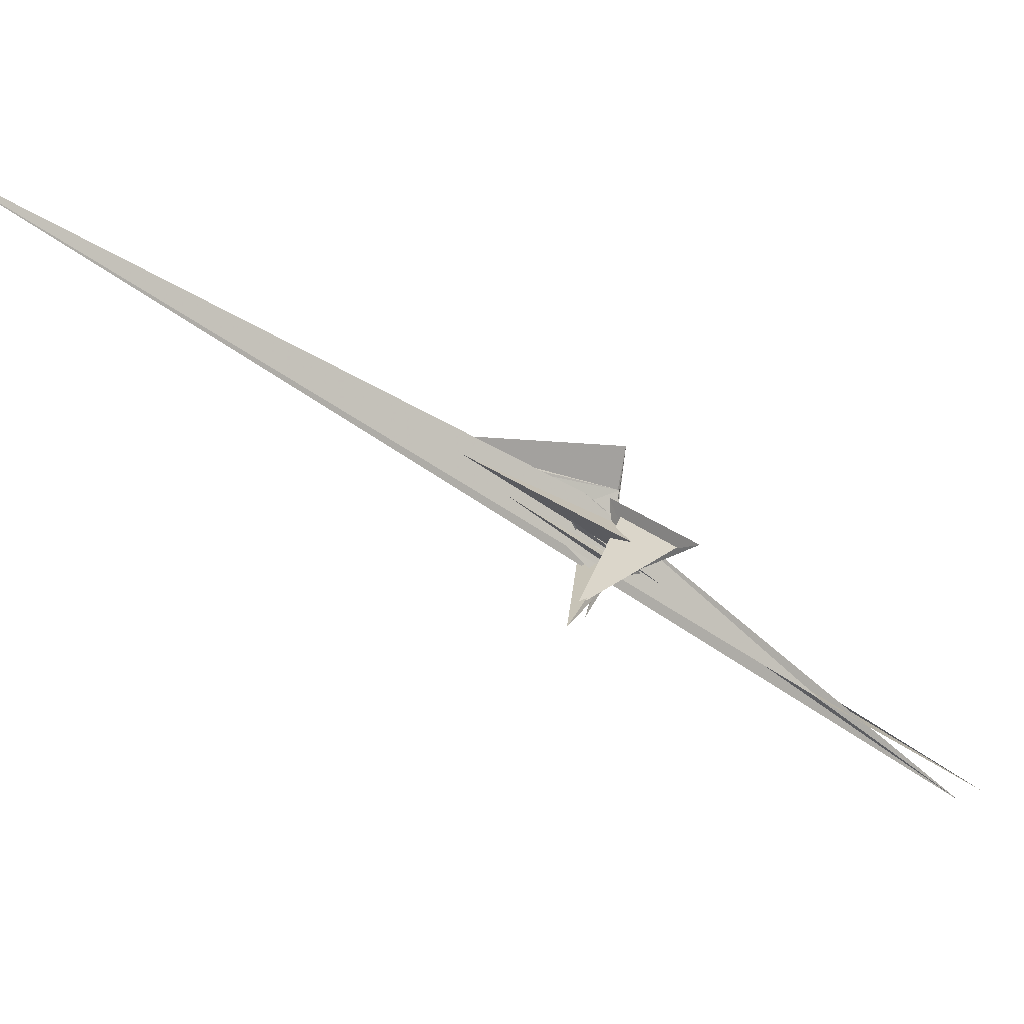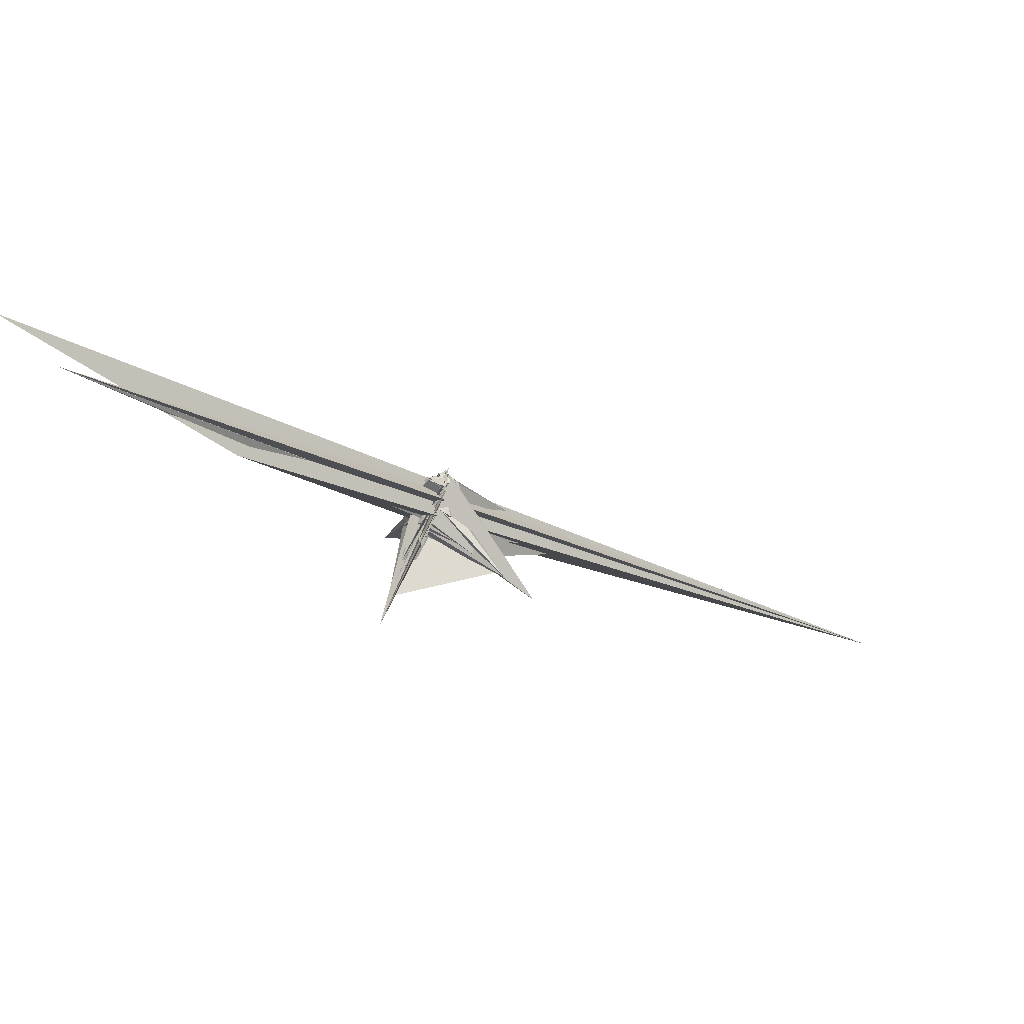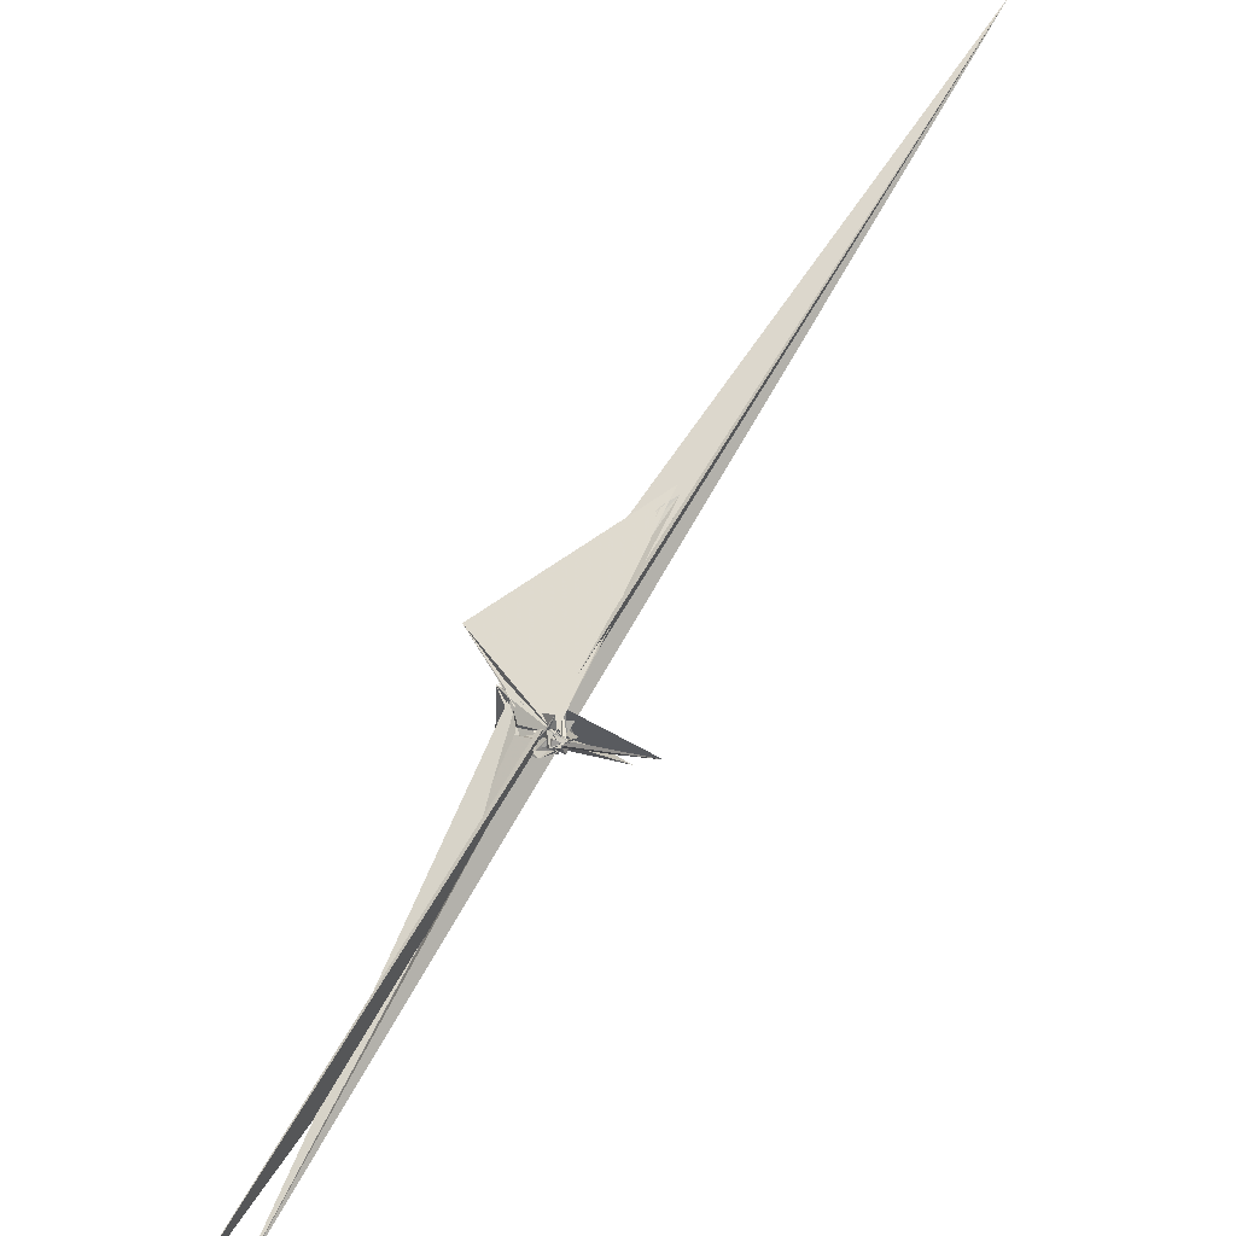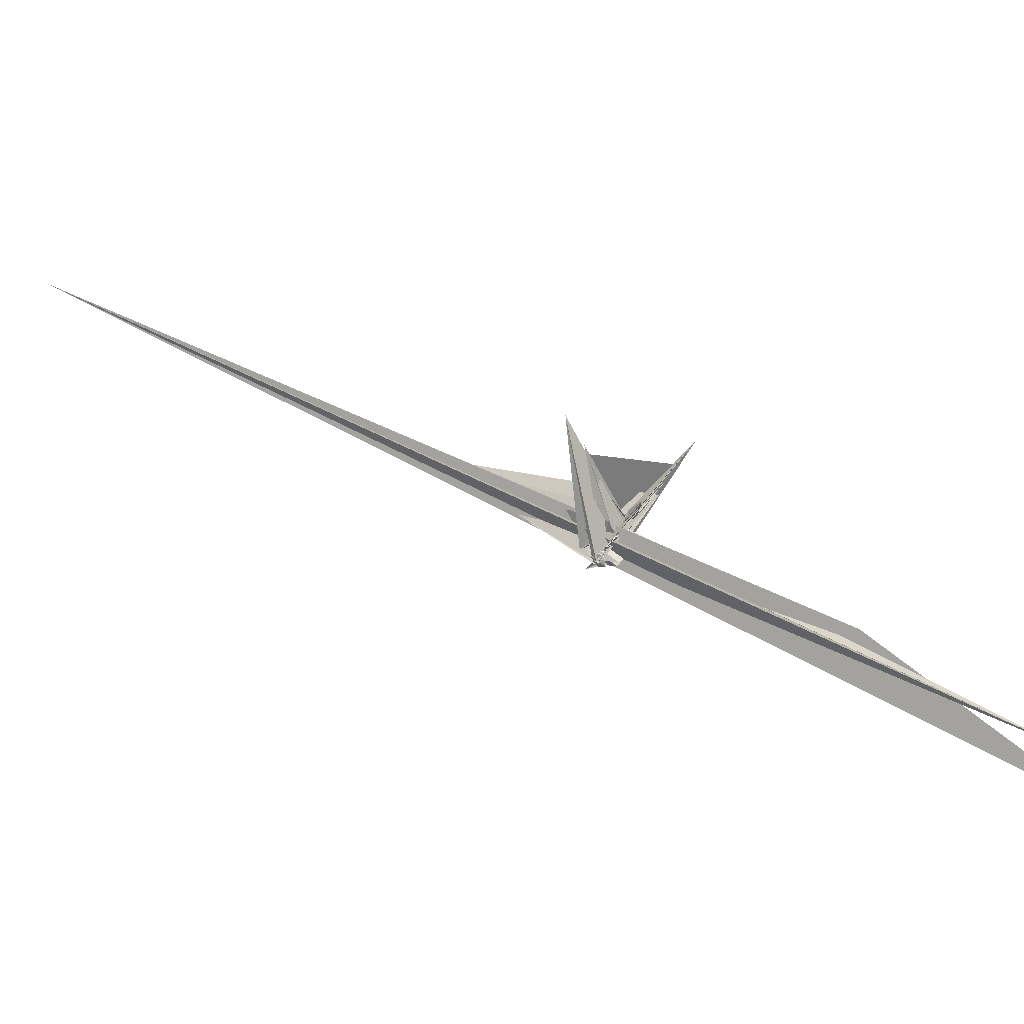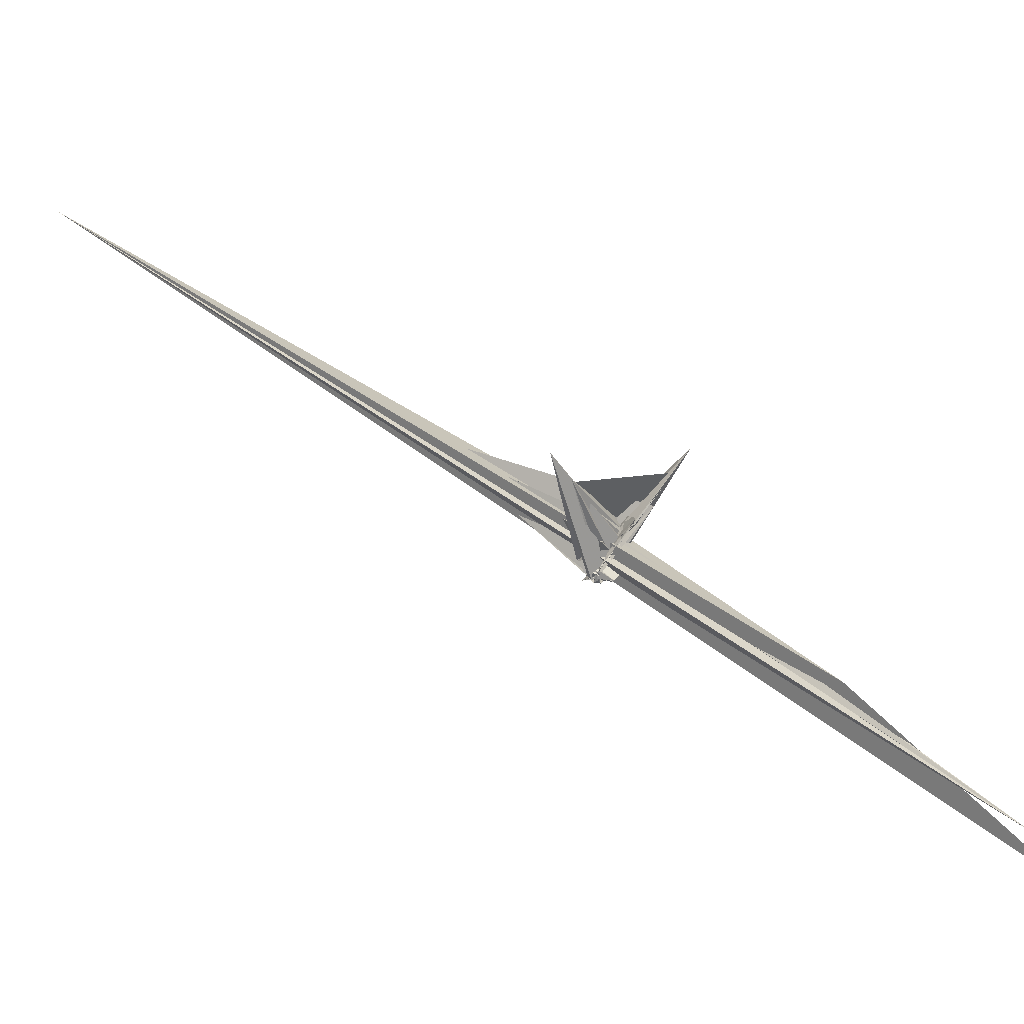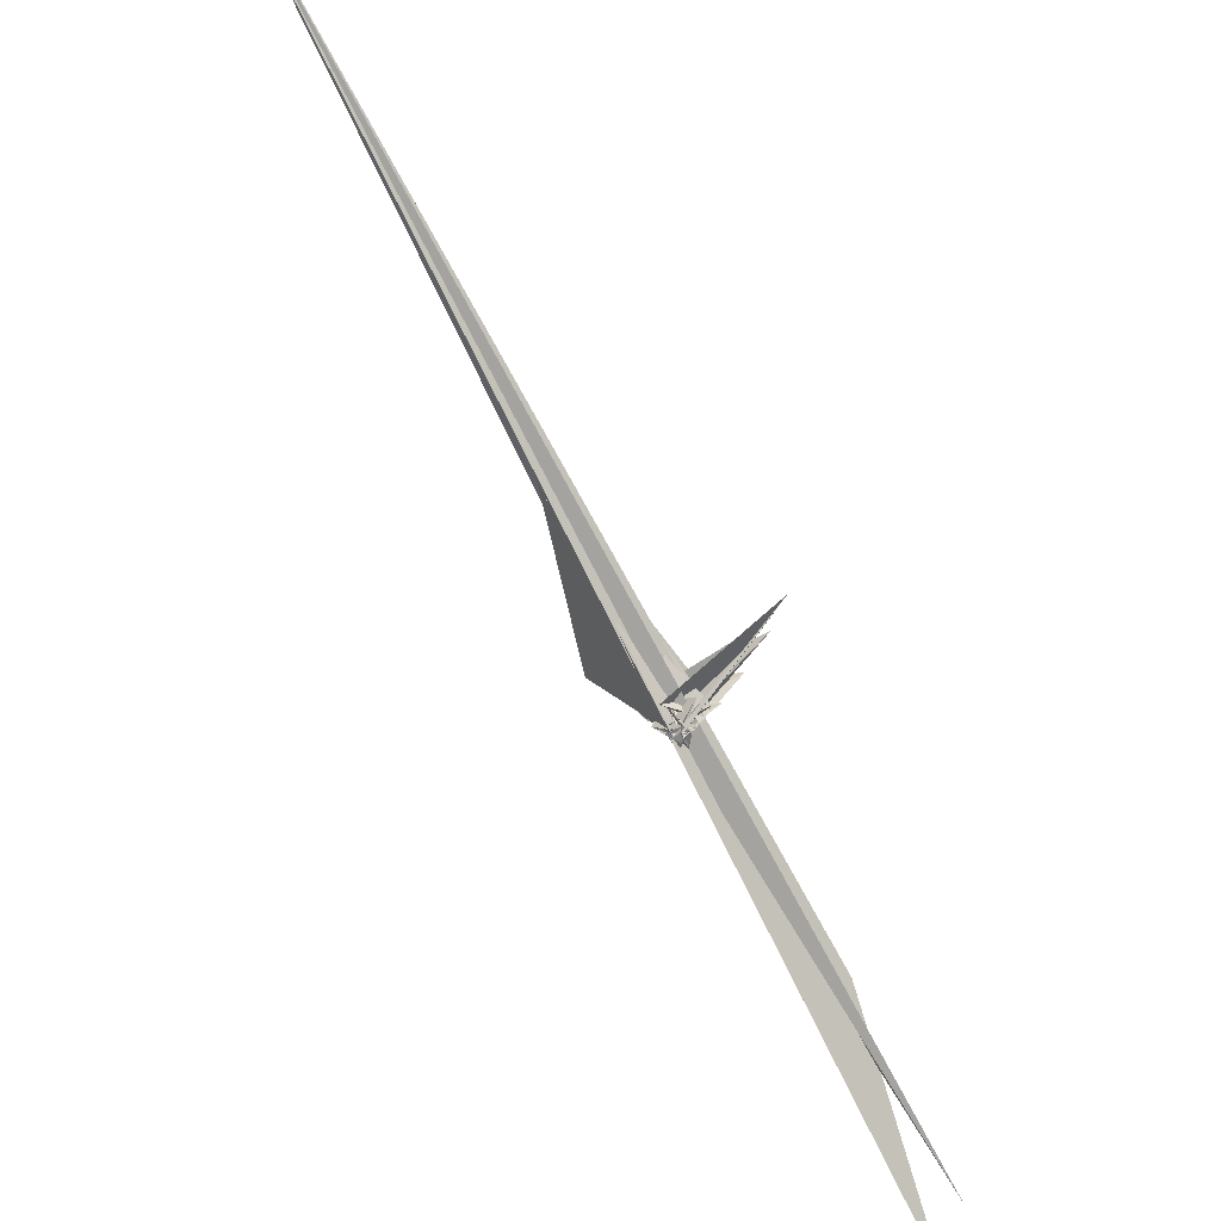
<metadata>
{"format":"obj","ext":"obj","renderer":"f3d","projection":"perspective","resolution":1024,"background":"white","views":[{"elev":59.9,"azim":-28.1,"up":"+Z"},{"elev":-62.7,"azim":-176.1,"up":"+Y"},{"elev":-64.0,"azim":-172.2,"up":"+Z"},{"elev":-32.6,"azim":-27.3,"up":"+Z"},{"elev":-14.6,"azim":-21.3,"up":"+Z"},{"elev":-36.1,"azim":-98.7,"up":"+Z"}]}
</metadata>
<code>
v -32.24 -52.02 -102.5
v -2947 2736 2835
v 181.5 159 131.6
v 392.7 438.5 471.7
v 233 240.3 252.9
v 249.8 257.6 296.4
v 151.8 127.5 47.82
v 265.6 268.8 277.3
v -822.1 845.1 863.6
v -7.396 -113.1 183.6
v -121 115 -23.33
v 107.2 -63.14 36.53
v 155.9 121.4 123.1
v 233.8 184.6 235.1
v 21.15 35.33 42.67
v -33.87 -132.9 28.12
v -4.858 -12.83 -79.15
v 336.4 -347.1 471.3
v 112.5 -26.39 227.5
v 160.8 19.17 133.2
v 55.25 -10.86 37.48
v 240.7 -253.2 273.2
v 31.8 -18.56 -98.46
v 211.1 205.2 238.7
v -64.05 -28.61 -160.9
v 138.4 142.5 102.3
v -78.21 -178.5 30.68
v -409.8 482.5 515.3
v -67.72 60.67 -113.4
v -100.6 -51.92 -47.82
v 42.24 0.3588 25.5
v -29.67 -7.522 -56.45
v -160.3 -80.94 18.84
v -131.6 -10.75 -123.9
v -14.27 -57.05 38.63
v -40.12 46.56 -99.43
v -37.85 -9.63 -45.99
v -65.61 -44.65 -96.36
v -52.67 -59.31 -152
v -37.74 -5.579 -38.07
v -42.72 -71.49 -138.9
v -35.66 -12.03 -54.49
v -25.74 -10.65 -56.88
v 141 -21.24 -6.783
v -38.96 7.582 -60.27
v 102.4 -22.58 -19.12
v -34.65 2.354 -65.93
v -40.68 35.79 -88.1
v -25.28 -5.53 -60.88
v -18.91 11.64 -83.07
v -30.86 -10.73 -40.17
v -98.48 -36.83 -121.3
v -109.9 -13.74 -130.9
v -63.03 -106.4 100.7
v -36.01 -16.46 -48.27
v -50.21 -18.49 -41.37
v -117.7 -29.48 -125.9
v -34.5 -13.65 -50.47
v 10.8 -18.07 -86.27
v 49.35 -63.71 -14.2
v -31.5 -22.37 -51.11
v -39.42 -16.95 -48.72
v -58.55 30.44 -171.7
v -33.33 37.72 -99.05
v -29.87 -9.114 -56.24
v 113.5 149.7 57.61
v 20.63 -19.22 -99.84
v -37.66 -9.911 -50.32
v -62.37 -51.45 -99.44
v -38.51 -16.71 -59.84
v -100.8 14.03 -133.7
v -30.67 -20.83 -48.03
v 16.45 -37.47 -79.45
v -101.9 -30.4 -120.8
v -27.46 -23.36 -47.47
v -48.8 71.94 -135.4
v -32.44 -15.79 -55.69
v -90.05 -32.24 -82.1
v -42.95 -15.34 -58.35
v -2.456 -22.24 -92.84
v -41.79 -71.23 -101.3
v -52.71 -38.59 -151
v 63.14 95.84 29.58
v 38.29 -30.83 -69.24
v -115.5 -10.47 -141.5
v -72.6 -53.61 -138.7
v -45.47 -64.72 -139
v -94.02 -17.81 -149.5
v -111.5 -9.461 -137.3
v -18.78 -29.59 -157.7
v -69.47 -23.35 -187.1
v -40.62 8.105 -117.8
v -84.54 -30.91 -135.8
v -53.86 -62.63 -144.8
v -53.15 -55.36 -140
v -104.5 -24.56 -136.5
v -95.74 1.812 -126.3
v -53.53 -63.69 -136.2
v -63.31 27.21 -103.3
v -75.65 -31.01 -161.9
v -55.65 -75.39 -120.1
v -54.14 -62.25 -140.2
v -811.4 883.4 906.6
v -55.55 45.93 -149
v 168.4 154.6 95
v 203.9 181.7 221.5
v -718.4 813.2 819.1
v 96.03 -115.1 55.23
v -552.7 -511.3 463.2
v -107.9 -10.94 -133.4
v -98.81 126.9 79.17
v 54.37 -36.5 35.85
v -389.6 -448.4 332.9
v 249 165 256.4
v -394.6 -353.1 332.3
v 195.2 -21.22 132.7
v 118.7 -43.02 19.7
v -22.49 8.868 -81.04
v 145.1 48.2 -3.167
v -33.87 38.94 -100.1
v -40.12 -16.24 -47.1
v -78.64 -14.66 -172.2
v -83.43 -4.218 -130.9
v -48.57 -31.5 -65.61
v 180.6 -26.24 118.3
v 108.6 -129 92.54
v -57.92 -94.52 -106.2
v 398.8 -462.3 607.3
v 175 257.9 277.4
v 133.8 -64.48 250
v 107.2 -270.6 180.9
v 93.74 -126 191.5
v -71.17 149 -135.8
v -14.71 72.02 -138.1
v -16.12 -15.71 -188.9
v -22.43 -17.04 -184.3
v -40.02 31.52 -173.1
v -78.82 -2.935 -163.7
v -65.57 -55.99 -145.4
v -63.61 -19.16 -162.8
v -68.68 -14.89 -147.4
v 26.14 -12.49 -168.5
v -53.84 55.58 -138.9
v 54.93 -26.07 -170.8
v -51.8 -35.63 -83.03
v 46.41 -72.08 -174.2
v 2.837 -5.212 -100.4
v 44.63 13.54 -125.6
v 51.02 -51.37 -53.98
v 24.73 1.517 -72.98
v -74.15 75.5 143
v -79.92 149.5 231.8
v -141.4 182.7 369.9
v -73.73 99.01 157.5
v 41.01 21.57 24.39
v 223.5 -77.87 4.575
v 166.8 -0.9924 -15.12
v 1028 -1136 -927.8
v 2083 -1827 -2163
v -96.84 169.2 58.28
v 1784 -1890 -1865
v 28.67 312 367.9
f 3 23 4
f 4 23 24
f 4 24 5
f 5 24 25
f 5 25 6
f 6 25 26
f 6 26 7
f 7 26 27
f 7 27 8
f 8 27 28
f 8 28 9
f 9 28 29
f 9 29 10
f 10 29 30
f 10 30 11
f 11 30 31
f 11 31 12
f 12 31 32
f 12 32 13
f 13 32 33
f 13 33 14
f 14 33 34
f 14 34 15
f 15 34 35
f 15 35 16
f 16 35 36
f 16 36 17
f 17 36 37
f 17 37 18
f 18 37 38
f 18 38 19
f 19 38 39
f 19 39 20
f 20 39 40
f 20 40 21
f 21 40 41
f 21 41 22
f 22 41 42
f 22 42 3
f 3 42 23
f 23 43 24
f 24 43 44
f 24 44 25
f 25 44 45
f 25 45 26
f 26 45 46
f 26 46 27
f 27 46 47
f 27 47 28
f 28 47 48
f 28 48 29
f 29 48 49
f 29 49 30
f 30 49 50
f 30 50 31
f 31 50 51
f 31 51 32
f 32 51 52
f 32 52 33
f 33 52 53
f 33 53 34
f 34 53 54
f 34 54 35
f 35 54 55
f 35 55 36
f 36 55 56
f 36 56 37
f 37 56 57
f 37 57 38
f 38 57 58
f 38 58 39
f 39 58 59
f 39 59 40
f 40 59 60
f 40 60 41
f 41 60 61
f 41 61 42
f 42 61 62
f 42 62 23
f 23 62 43
f 43 63 44
f 44 63 64
f 44 64 45
f 45 64 65
f 45 65 46
f 46 65 66
f 46 66 47
f 47 66 67
f 47 67 48
f 48 67 68
f 48 68 49
f 49 68 69
f 49 69 50
f 50 69 70
f 50 70 51
f 51 70 71
f 51 71 52
f 52 71 72
f 52 72 53
f 53 72 73
f 53 73 54
f 54 73 74
f 54 74 55
f 55 74 75
f 55 75 56
f 56 75 76
f 56 76 57
f 57 76 77
f 57 77 58
f 58 77 78
f 58 78 59
f 59 78 79
f 59 79 60
f 60 79 80
f 60 80 61
f 61 80 81
f 61 81 62
f 62 81 82
f 62 82 43
f 43 82 63
f 63 83 64
f 64 83 84
f 64 84 65
f 65 84 85
f 65 85 66
f 66 85 86
f 66 86 67
f 67 86 87
f 67 87 68
f 68 87 88
f 68 88 69
f 69 88 89
f 69 89 70
f 70 89 90
f 70 90 71
f 71 90 91
f 71 91 72
f 72 91 92
f 72 92 73
f 73 92 93
f 73 93 74
f 74 93 94
f 74 94 75
f 75 94 95
f 75 95 76
f 76 95 96
f 76 96 77
f 77 96 97
f 77 97 78
f 78 97 98
f 78 98 79
f 79 98 99
f 79 99 80
f 80 99 100
f 80 100 81
f 81 100 101
f 81 101 82
f 82 101 102
f 82 102 63
f 63 102 83
f 103 104 118
f 104 119 118
f 104 105 119
f 105 120 119
f 105 106 120
f 106 107 120
f 107 121 120
f 107 108 121
f 108 122 121
f 108 109 122
f 109 110 122
f 110 123 122
f 110 111 123
f 111 124 123
f 111 112 124
f 112 113 124
f 113 125 124
f 113 114 125
f 114 126 125
f 114 115 126
f 115 116 126
f 116 127 126
f 116 117 127
f 117 118 127
f 117 103 118
f 118 119 128
f 119 129 128
f 119 120 129
f 120 121 129
f 121 130 129
f 121 122 130
f 122 123 130
f 123 131 130
f 123 124 131
f 124 125 131
f 125 132 131
f 125 126 132
f 126 127 132
f 127 128 132
f 127 118 128
f 133 148 134
f 134 148 149
f 134 149 135
f 135 149 150
f 135 150 136
f 136 150 137
f 137 150 151
f 137 151 138
f 138 151 152
f 138 152 139
f 139 152 140
f 140 152 153
f 140 153 141
f 141 153 154
f 141 154 142
f 142 154 143
f 143 154 155
f 143 155 144
f 144 155 156
f 144 156 145
f 145 156 146
f 146 156 157
f 146 157 147
f 147 157 148
f 147 148 133
f 148 158 149
f 149 158 159
f 149 159 150
f 150 159 151
f 151 159 160
f 151 160 152
f 152 160 153
f 153 160 161
f 153 161 154
f 154 161 155
f 155 161 162
f 155 162 156
f 156 162 157
f 157 162 158
f 157 158 148
f 3 4 103
f 103 4 104
f 4 5 104
f 104 5 105
f 5 6 105
f 105 6 106
f 6 7 106
f 7 8 106
f 106 8 107
f 8 9 107
f 107 9 108
f 9 10 108
f 108 10 109
f 10 11 109
f 11 12 109
f 109 12 110
f 12 13 110
f 110 13 111
f 13 14 111
f 111 14 112
f 14 15 112
f 15 16 112
f 112 16 113
f 16 17 113
f 113 17 114
f 17 18 114
f 114 18 115
f 18 19 115
f 19 20 115
f 115 20 116
f 20 21 116
f 116 21 117
f 21 22 117
f 117 22 103
f 22 3 103
f 83 133 84
f 84 133 134
f 84 134 85
f 85 134 135
f 85 135 86
f 86 135 136
f 86 136 87
f 87 136 88
f 88 136 137
f 88 137 89
f 89 137 138
f 89 138 90
f 90 138 139
f 90 139 91
f 91 139 92
f 92 139 140
f 92 140 93
f 93 140 141
f 93 141 94
f 94 141 142
f 94 142 95
f 95 142 96
f 96 142 143
f 96 143 97
f 97 143 144
f 97 144 98
f 98 144 145
f 98 145 99
f 99 145 100
f 100 145 146
f 100 146 101
f 101 146 147
f 101 147 102
f 102 147 133
f 102 133 83
f 128 129 1
f 129 130 1
f 130 131 1
f 131 132 1
f 132 128 1
f 159 158 2
f 160 159 2
f 161 160 2
f 162 161 2
f 158 162 2

</code>
